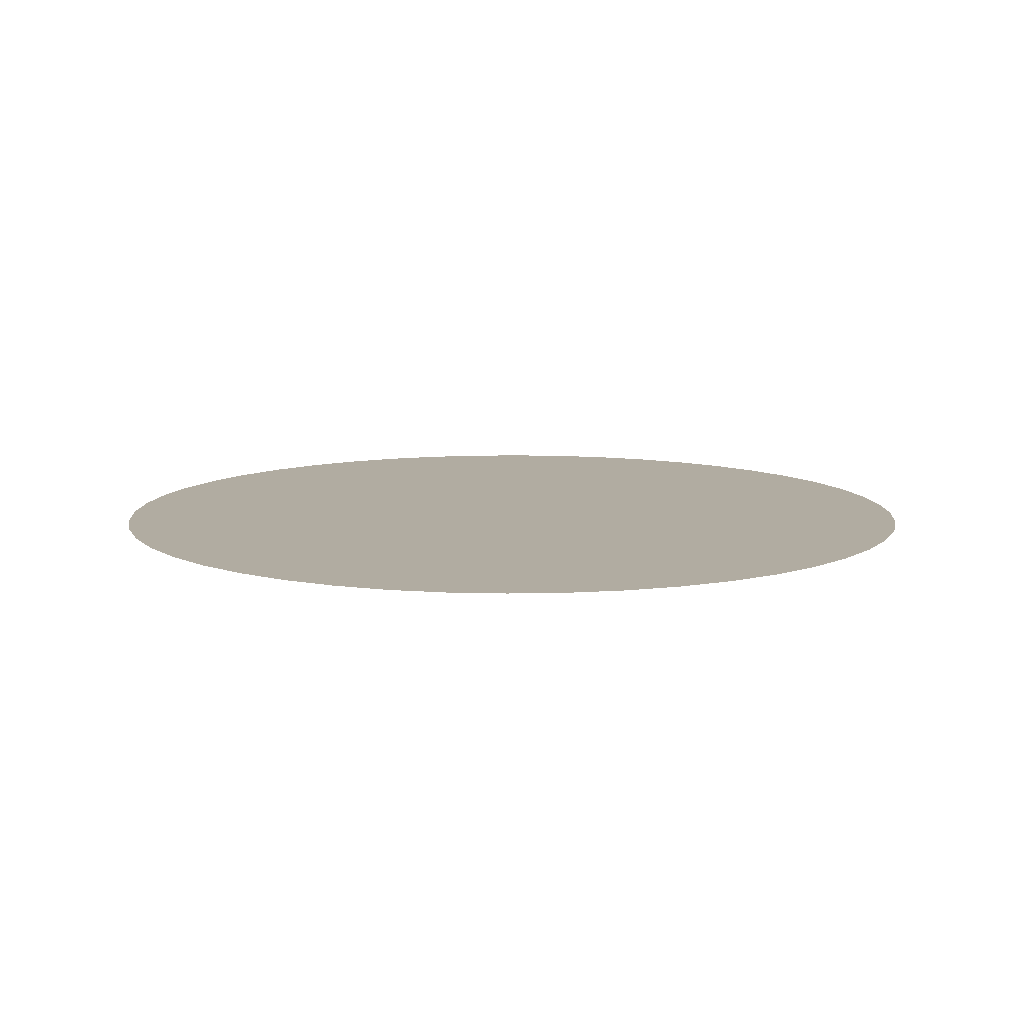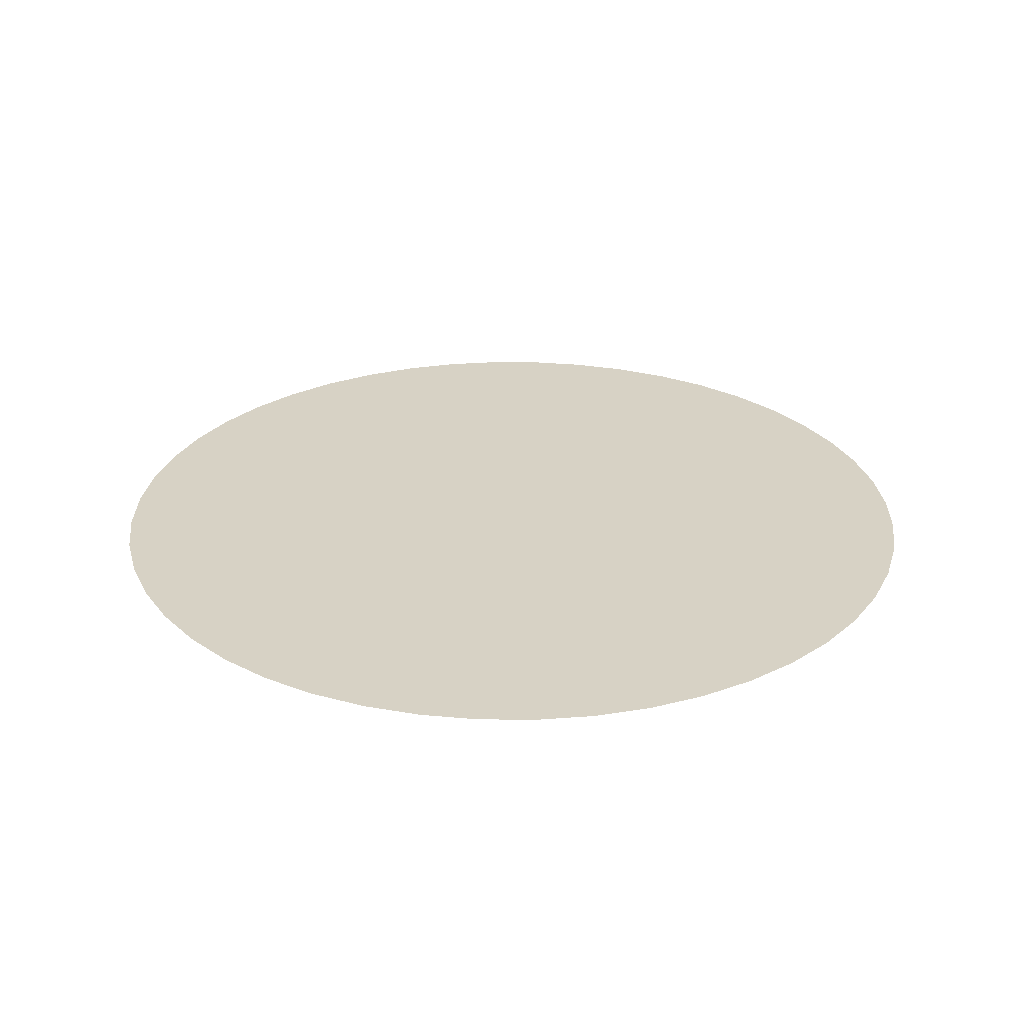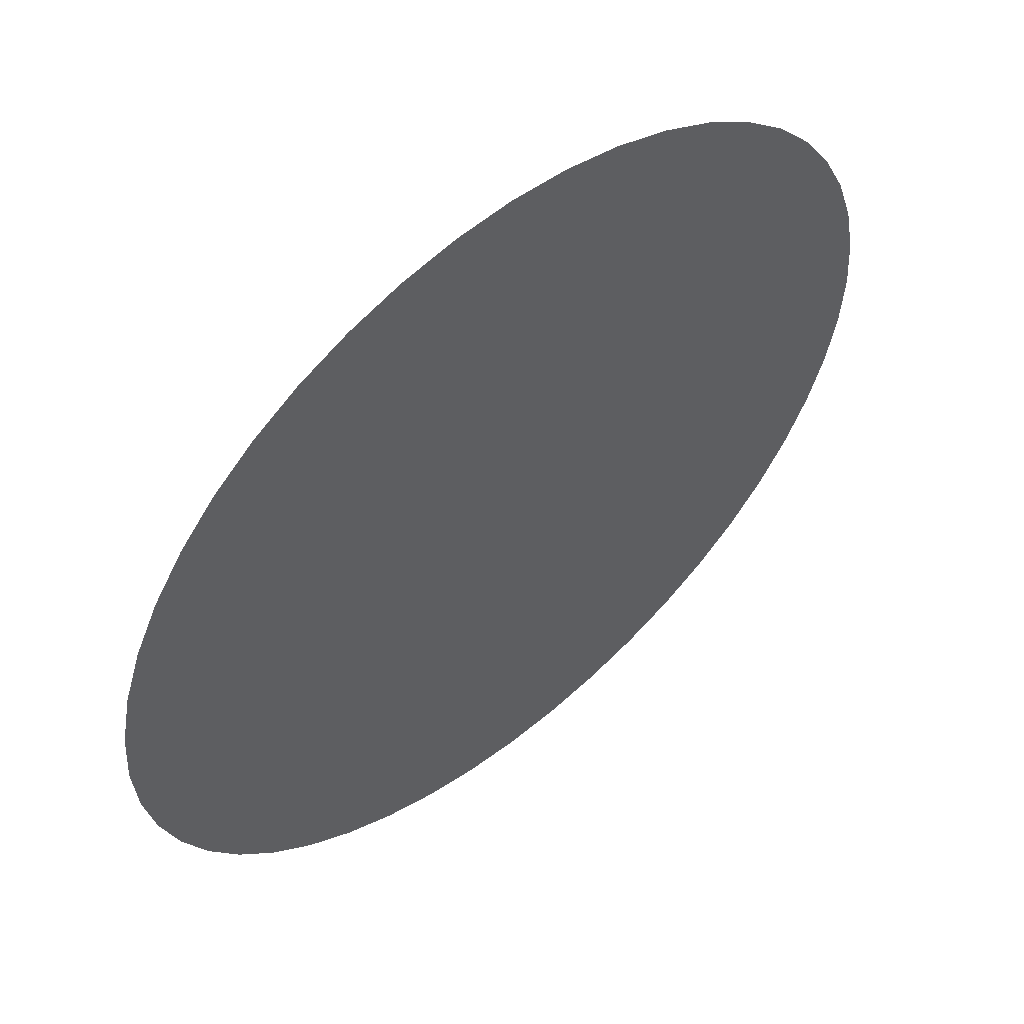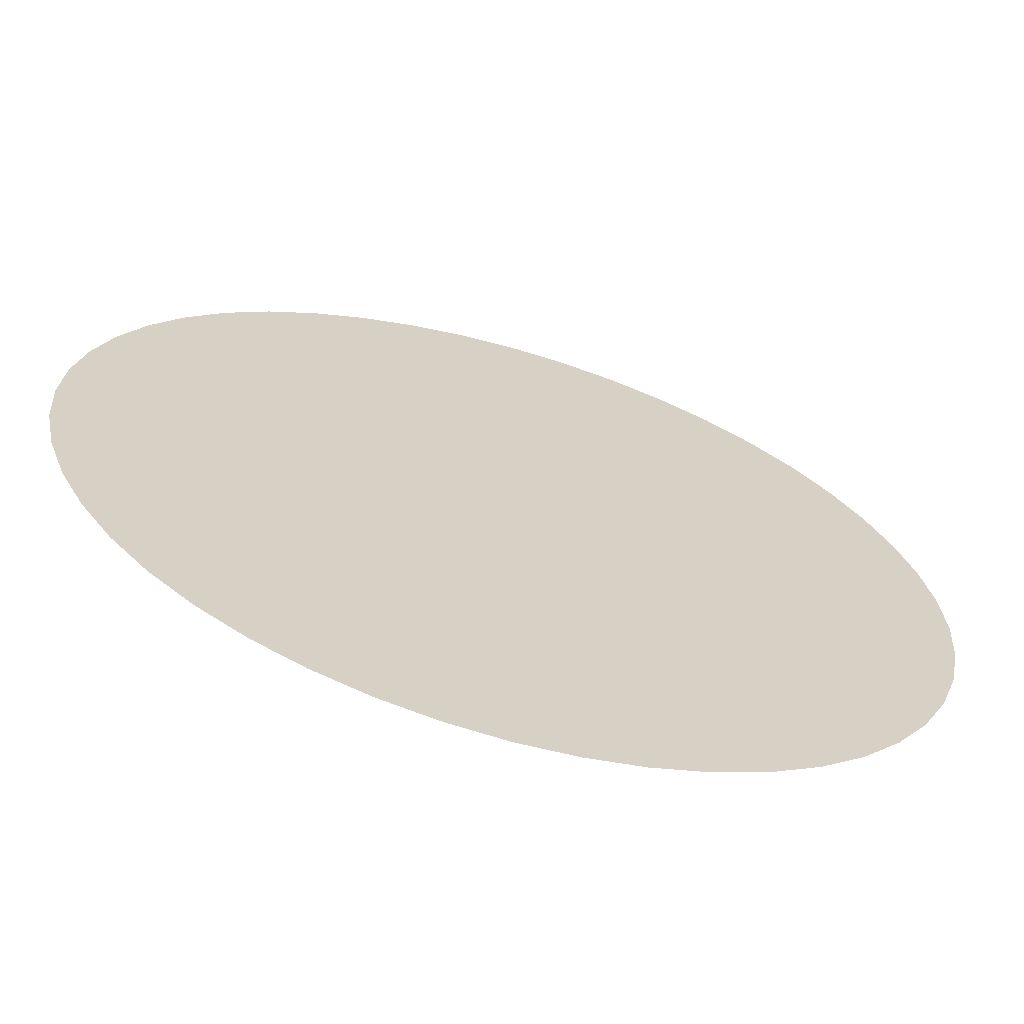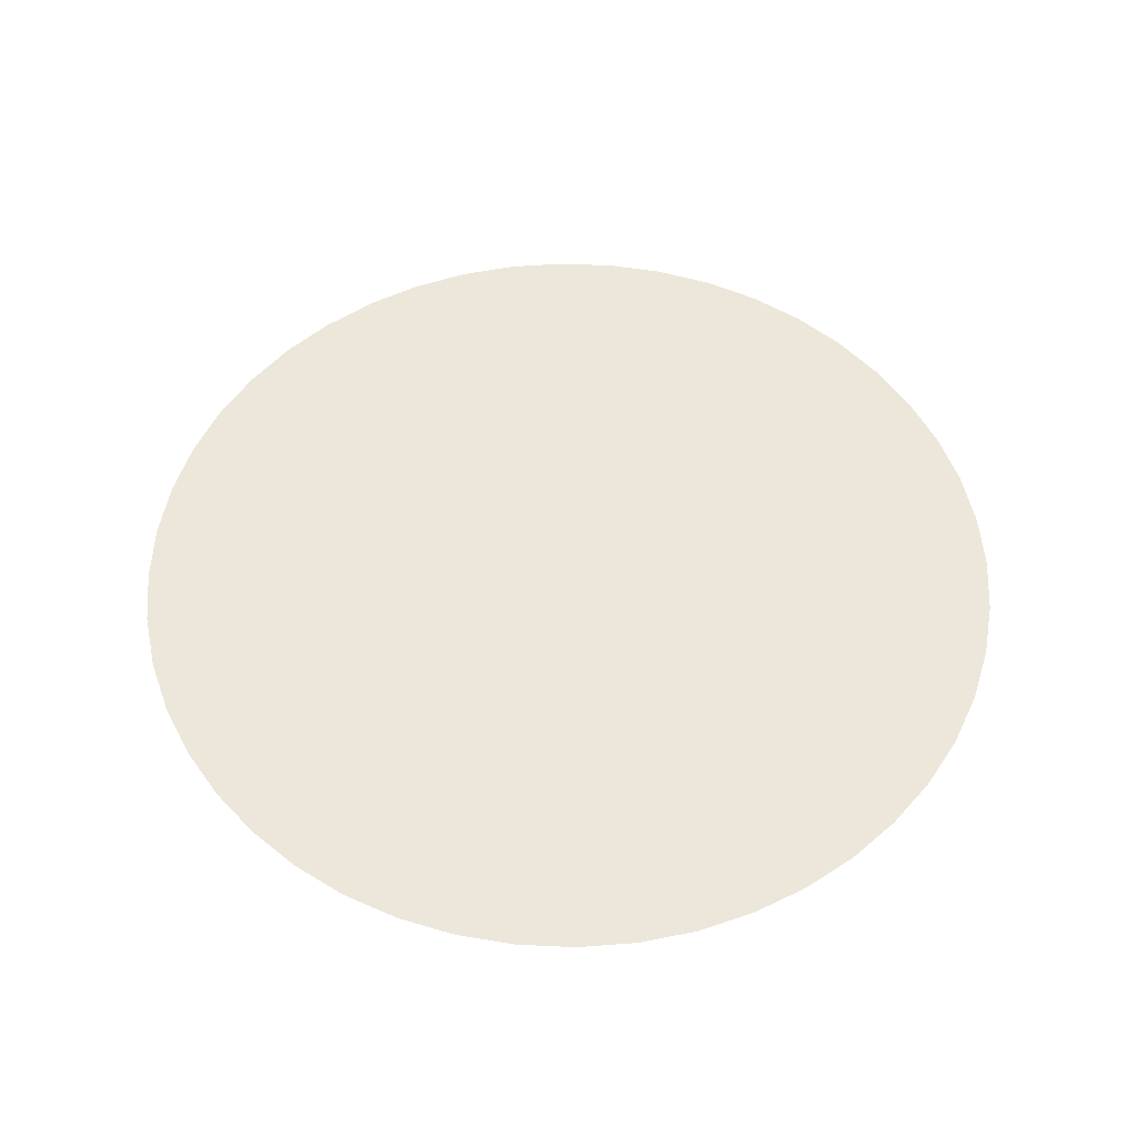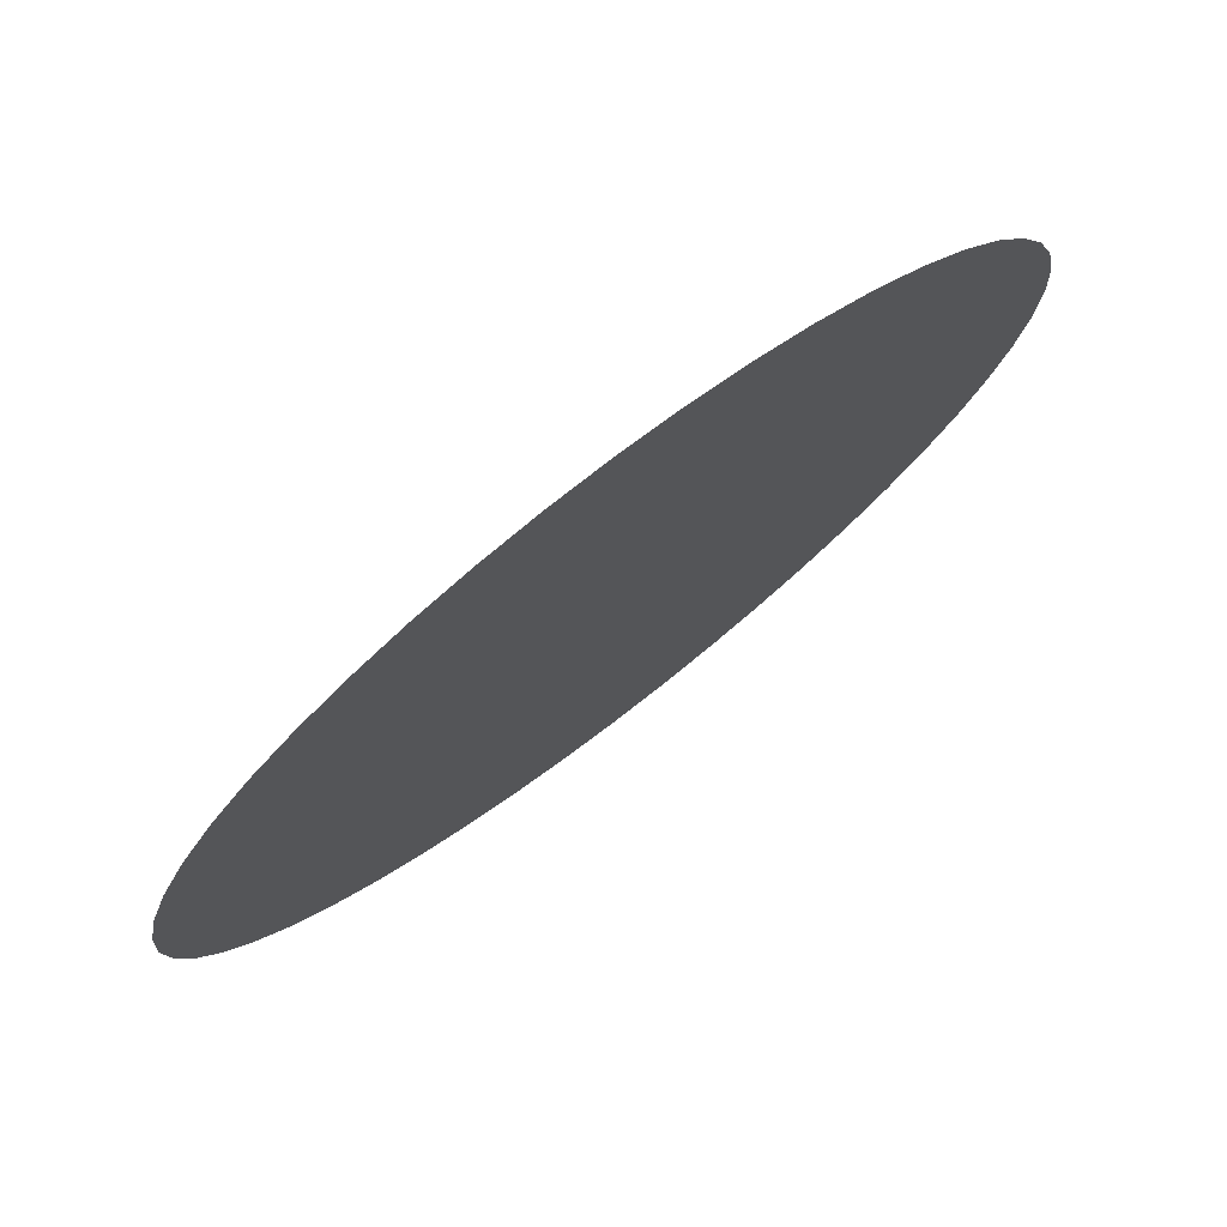
<metadata>
{"format":"obj","ext":"obj","renderer":"f3d","projection":"perspective","resolution":1024,"background":"white","views":[{"elev":10.2,"azim":-74.4,"up":"+Y"},{"elev":27.5,"azim":169.4,"up":"+Y"},{"elev":55.4,"azim":-39.9,"up":"+Z"},{"elev":-65.7,"azim":163.7,"up":"+Z"},{"elev":53.7,"azim":74.0,"up":"+Y"},{"elev":76.7,"azim":-37.5,"up":"+Z"}]}
</metadata>
<code>
g Mask
v -1.828e-15 1.893 0.6467
v -0.08433 1.893 0.641
v -0.1672 1.893 0.6243
v -0.2473 1.893 0.5971
v -0.3232 1.893 0.5597
v -0.3936 1.893 0.5129
v -0.4573 1.893 0.4573
v -0.5129 1.893 0.3936
v -0.5597 1.893 0.3232
v -0.5971 1.893 0.2473
v -0.6243 1.893 0.1672
v -0.641 1.893 0.08433
v -0.6467 1.893 3.869e-16
v -0.641 1.893 -0.08433
v -0.6243 1.893 -0.1672
v -0.5971 1.893 -0.2473
v -0.5597 1.893 -0.3232
v -0.5129 1.893 -0.3936
v -0.4573 1.893 -0.4573
v -0.3936 1.893 -0.5129
v -0.3232 1.893 -0.5597
v -0.2473 1.893 -0.5971
v -0.1672 1.893 -0.6243
v -0.08433 1.893 -0.641
v -3.781e-16 1.893 -0.6467
v 0.08433 1.893 -0.641
v 0.1672 1.893 -0.6243
v 0.2473 1.893 -0.5971
v 0.3232 1.893 -0.5597
v 0.3936 1.893 -0.5129
v 0.4573 1.893 -0.4573
v 0.5129 1.893 -0.3936
v 0.5597 1.893 -0.3232
v 0.5971 1.893 -0.2473
v 0.6243 1.893 -0.1672
v 0.641 1.893 -0.08433
v 0.6467 1.893 -5.03e-16
v 0.641 1.893 0.08433
v 0.6243 1.893 0.1672
v 0.5971 1.893 0.2473
v 0.5597 1.893 0.3232
v 0.5129 1.893 0.3936
v 0.4573 1.893 0.4573
v 0.3936 1.893 0.5129
v 0.3232 1.893 0.5597
v 0.2473 1.893 0.5971
v 0.1672 1.893 0.6243
v 0.08433 1.893 0.641
g Mask_0
f 3 2 1
f 4 3 1
f 5 4 1
f 6 5 1
f 7 6 1
f 8 7 1
f 9 8 1
f 10 9 1
f 11 10 1
f 12 11 1
f 13 12 1
f 14 13 1
f 15 14 1
f 16 15 1
f 17 16 1
f 17 1 18
f 1 19 18
f 1 20 19
f 1 21 20
f 1 22 21
f 1 23 22
f 1 24 23
f 1 25 24
f 1 26 25
f 1 27 26
f 1 28 27
f 1 29 28
f 1 30 29
f 1 31 30
f 1 32 31
f 1 33 32
f 1 34 33
f 1 35 34
f 1 36 35
f 1 37 36
f 1 38 37
f 1 39 38
f 1 40 39
f 1 41 40
f 1 42 41
f 43 42 1
f 44 43 1
f 45 44 1
f 46 45 1
f 47 46 1
f 48 47 1

</code>
